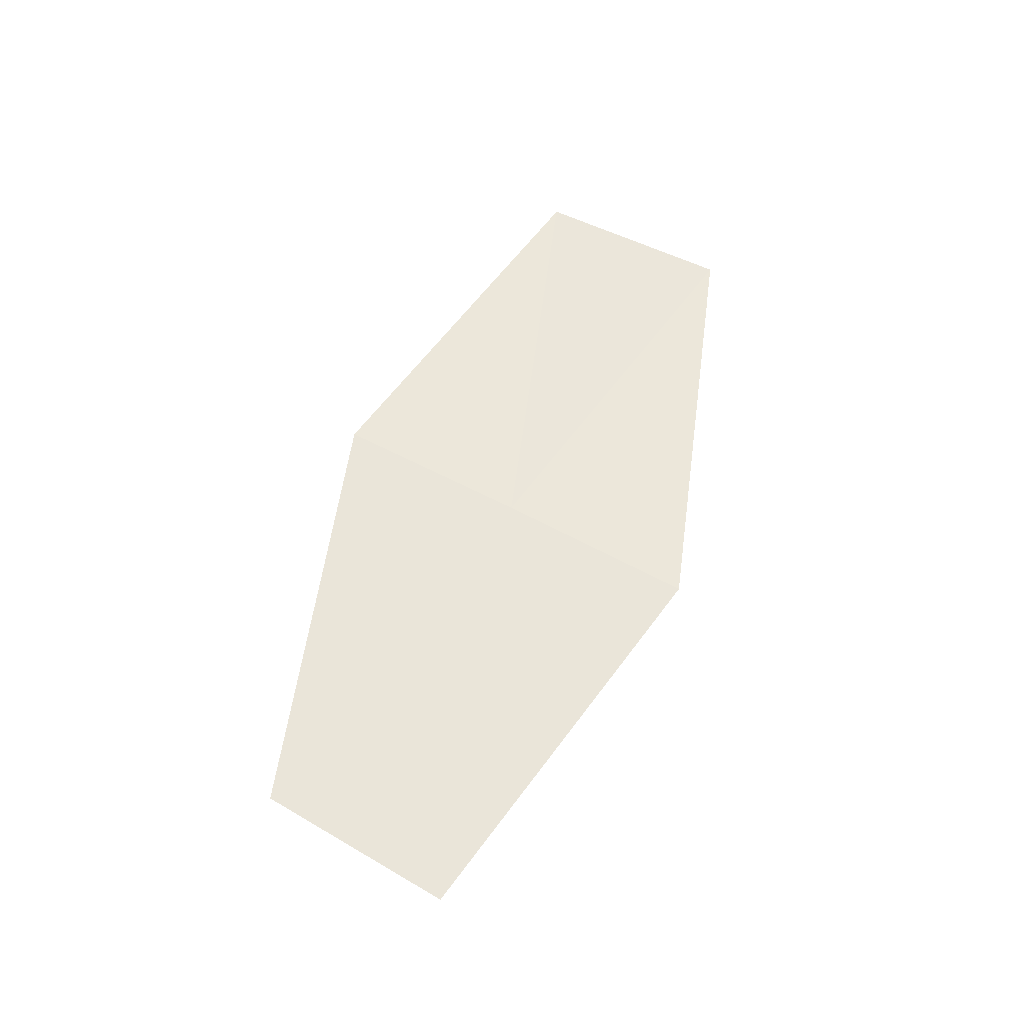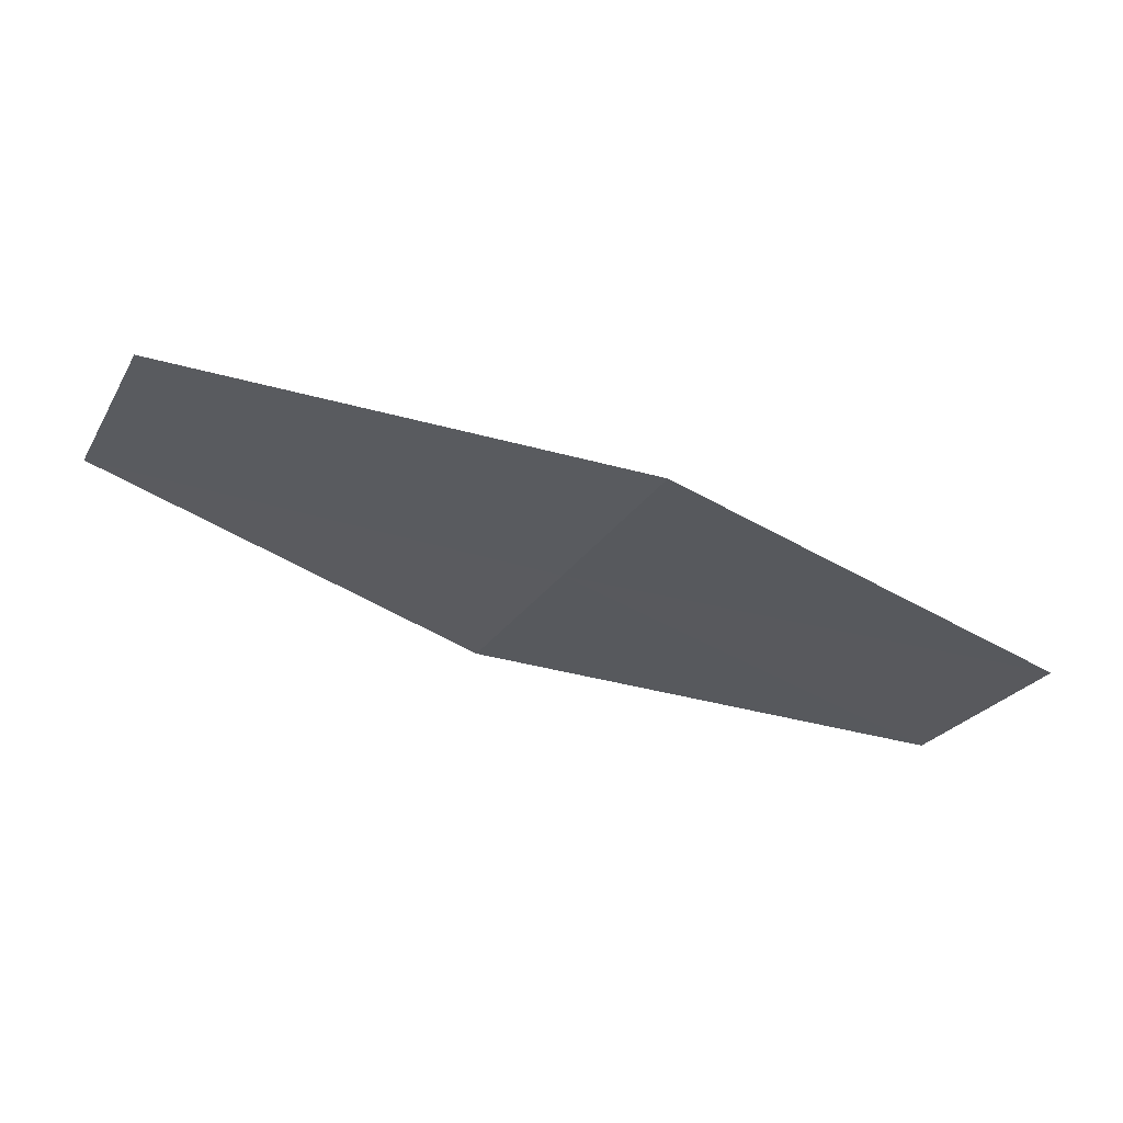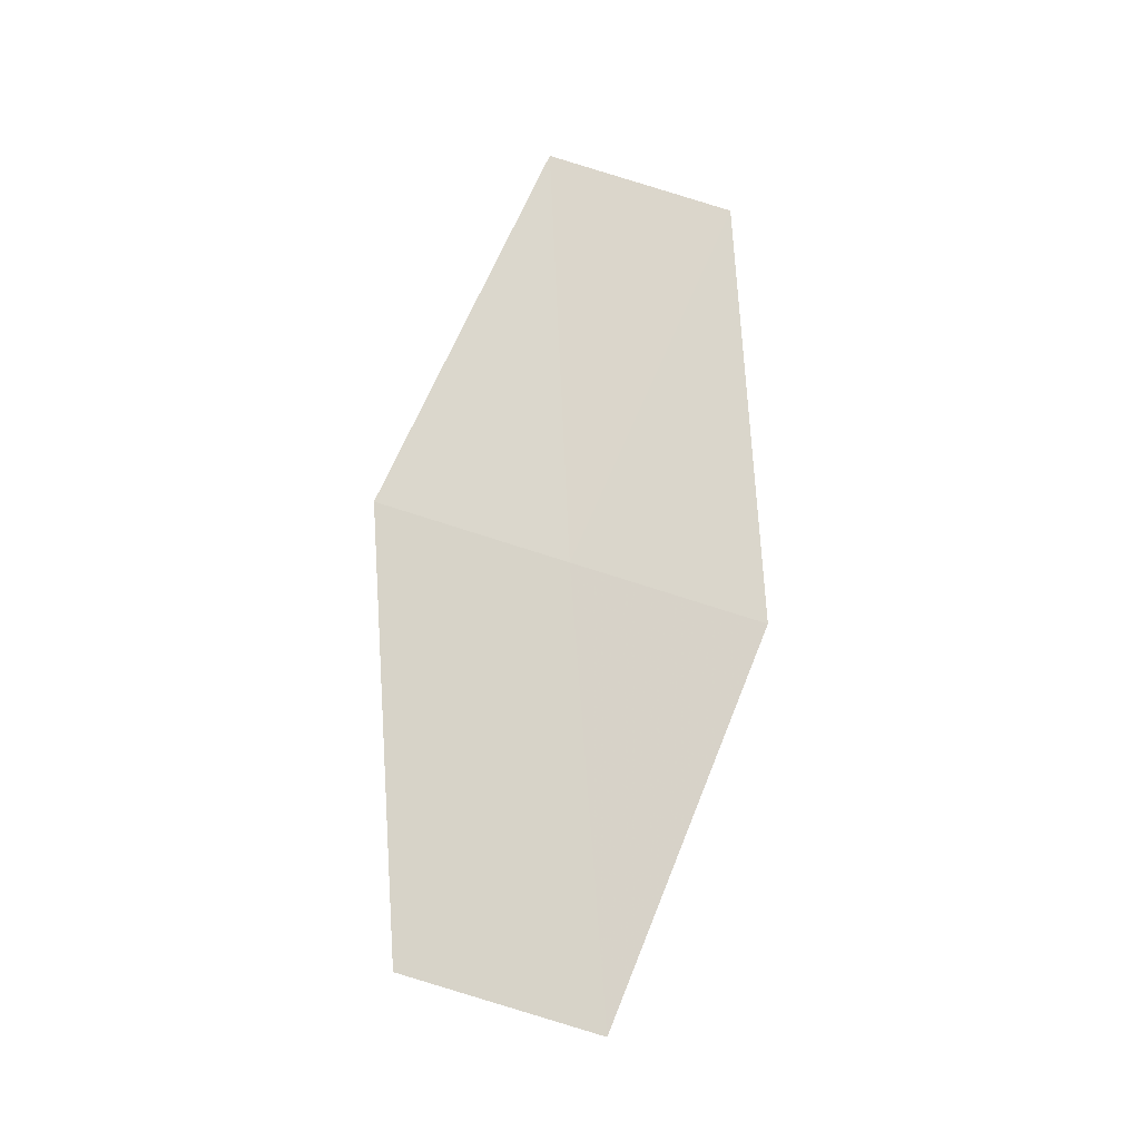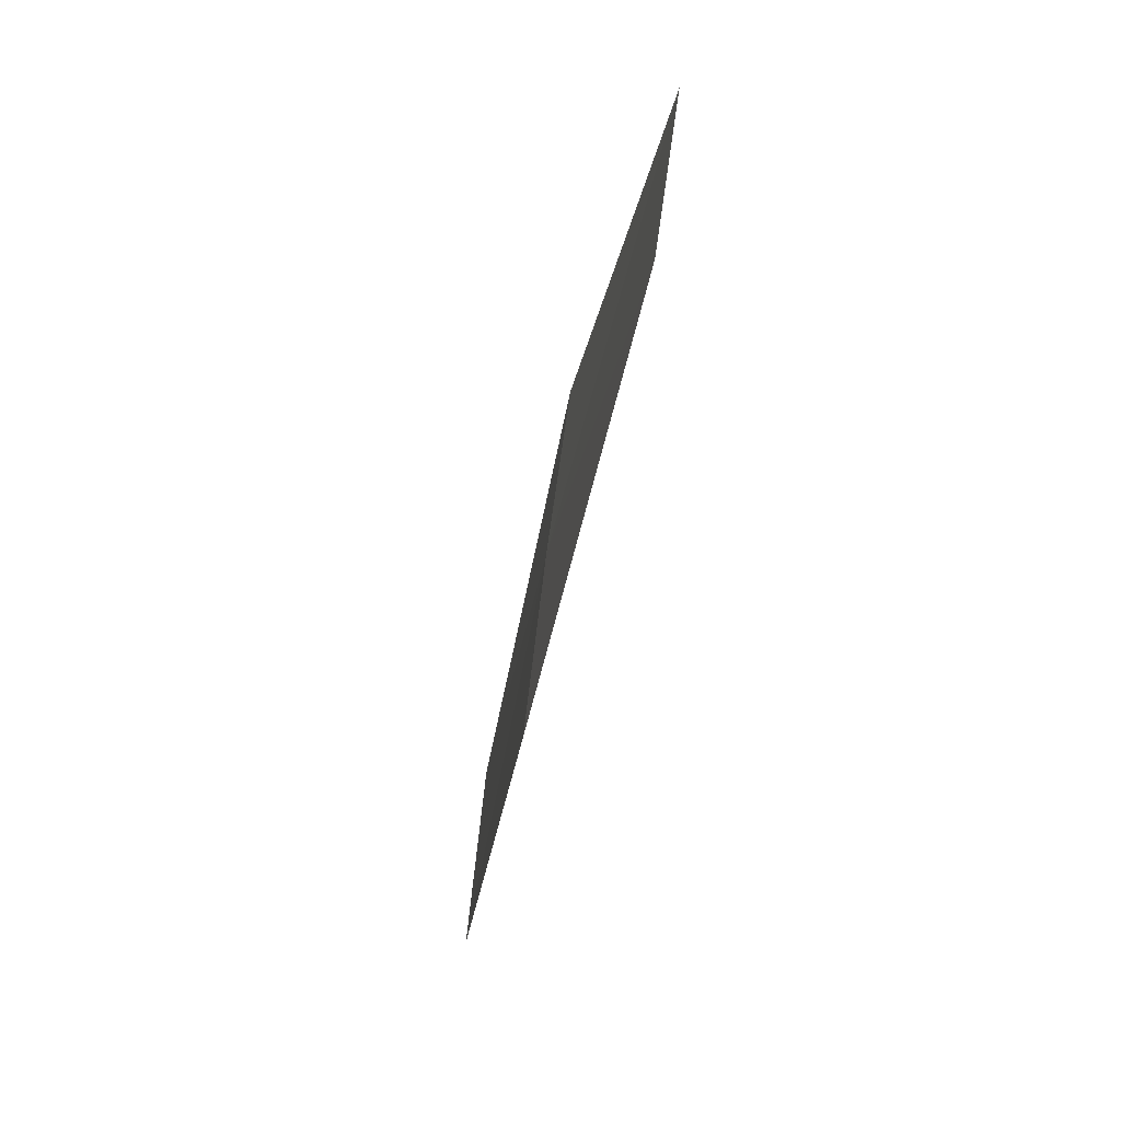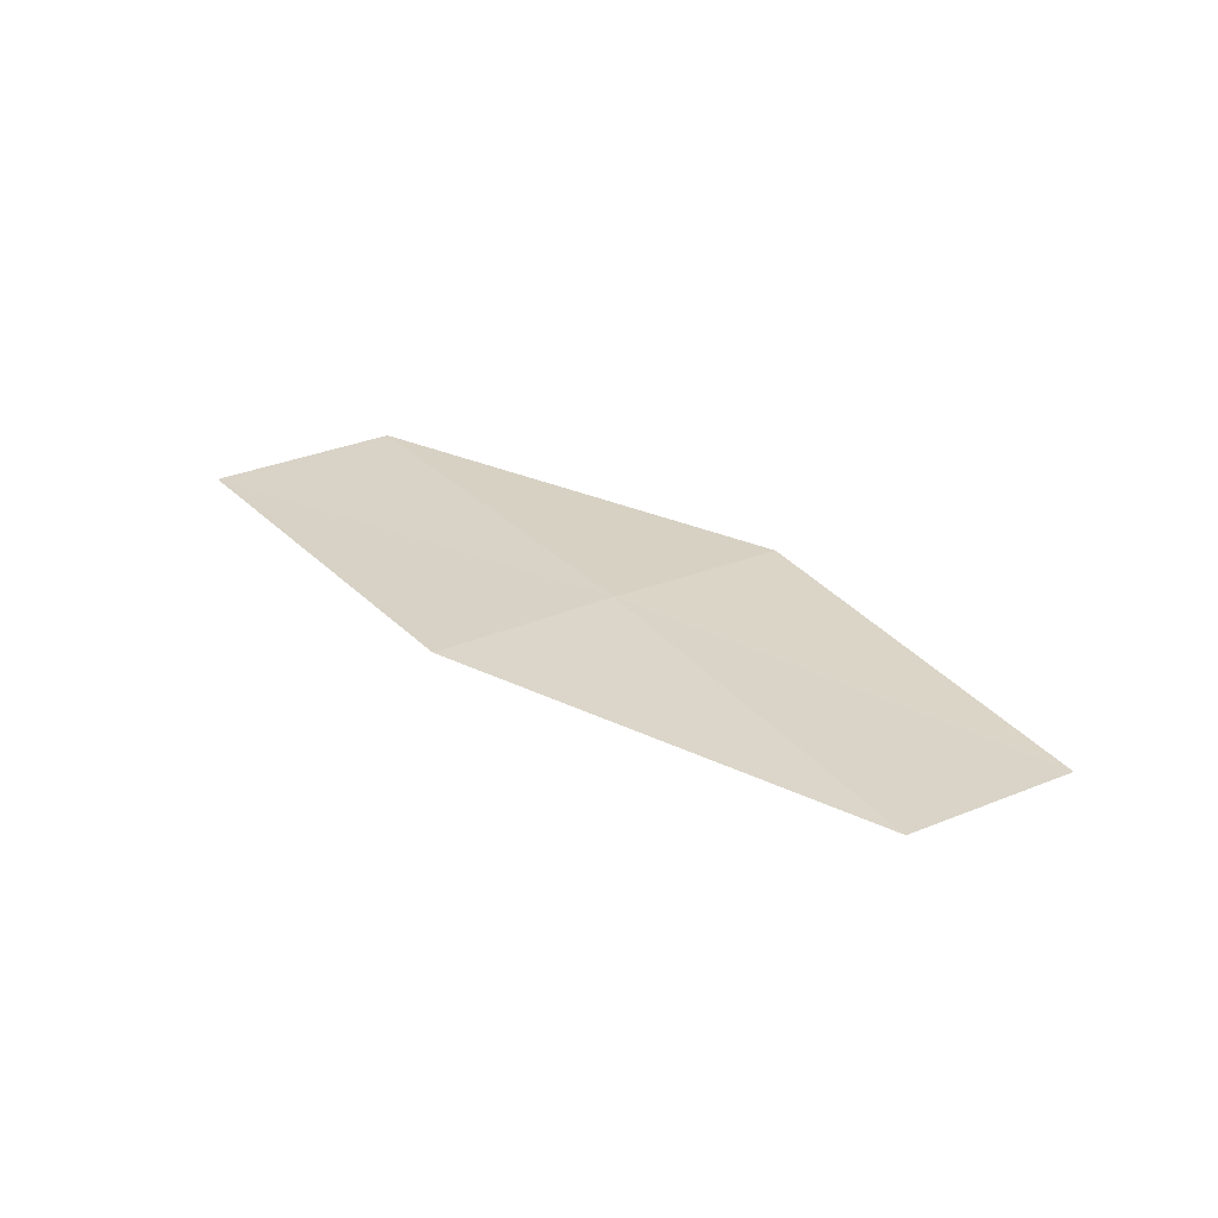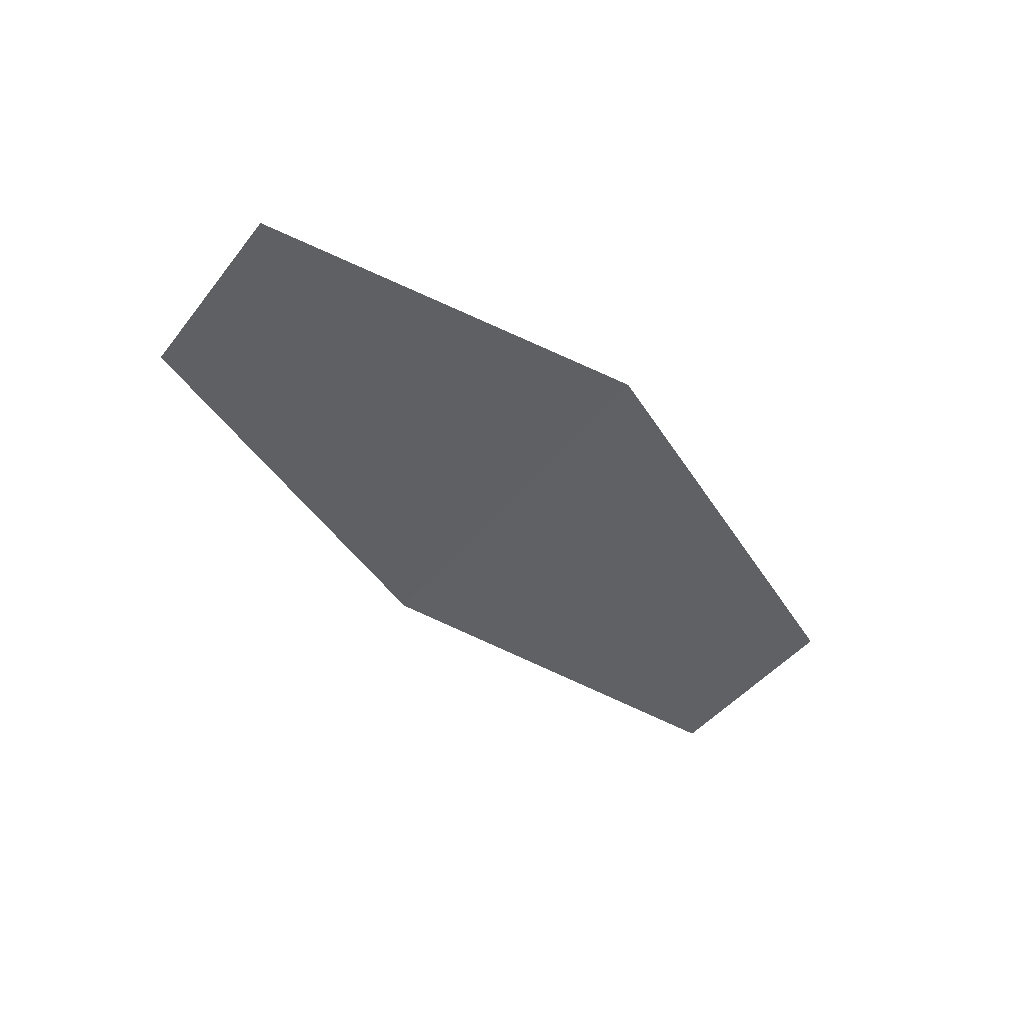
<metadata>
{"format":"obj","ext":"obj","renderer":"f3d","projection":"perspective","resolution":1024,"background":"white","views":[{"elev":51.2,"azim":94.3,"up":"+Z"},{"elev":59.5,"azim":17.5,"up":"+Y"},{"elev":79.9,"azim":-97.2,"up":"+Z"},{"elev":-64.0,"azim":83.0,"up":"+Y"},{"elev":26.1,"azim":25.6,"up":"+Z"},{"elev":-51.7,"azim":117.5,"up":"+Z"}]}
</metadata>
<code>
v 16.63 -20.17 18.1
v 17.12 -19.15 18.04
v 14.59 -18.99 18.22
v 16.16 -21.18 18.15
v 14.13 -20.04 18.26
v 19.08 -20.36 17.8
v 18.59 -21.34 17.88
f 1 5 4
f 1 3 5
f 1 6 2
f 1 7 6
f 1 4 7
f 1 2 3

</code>
